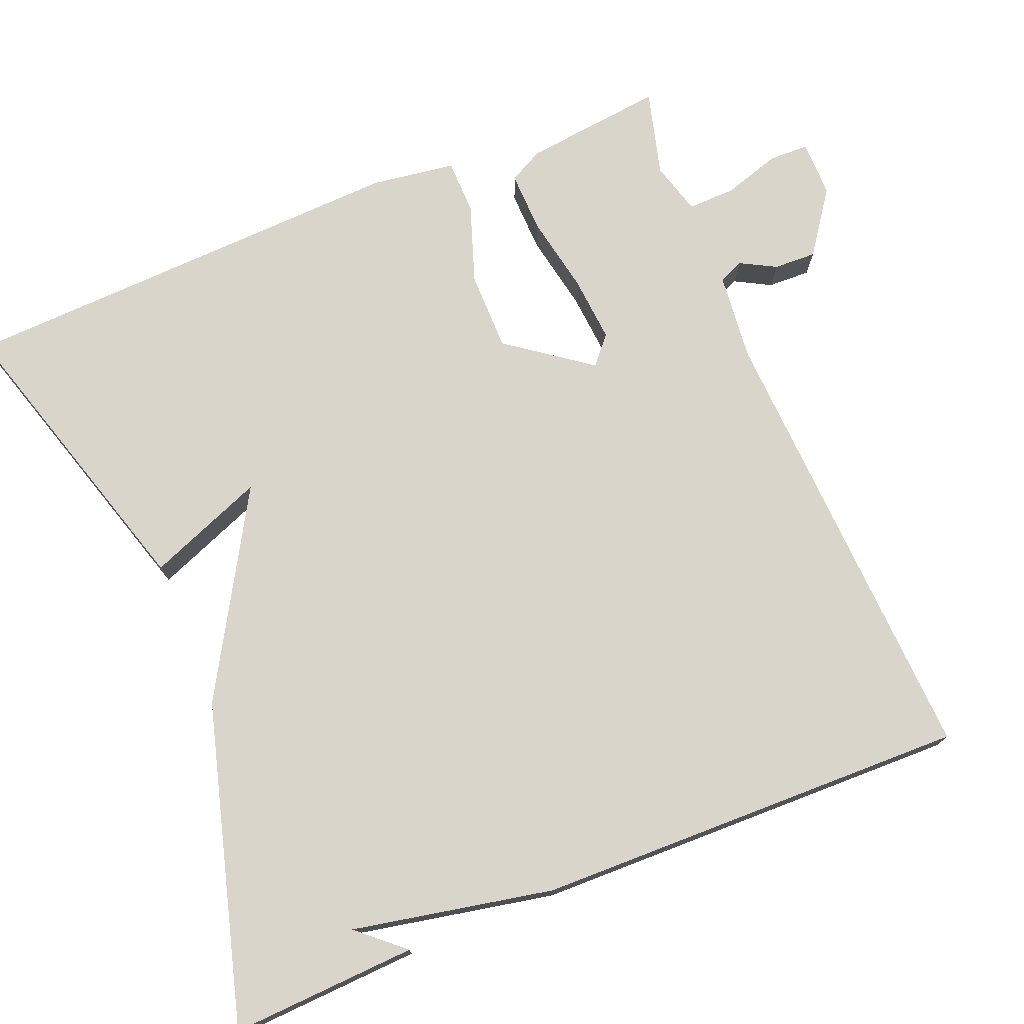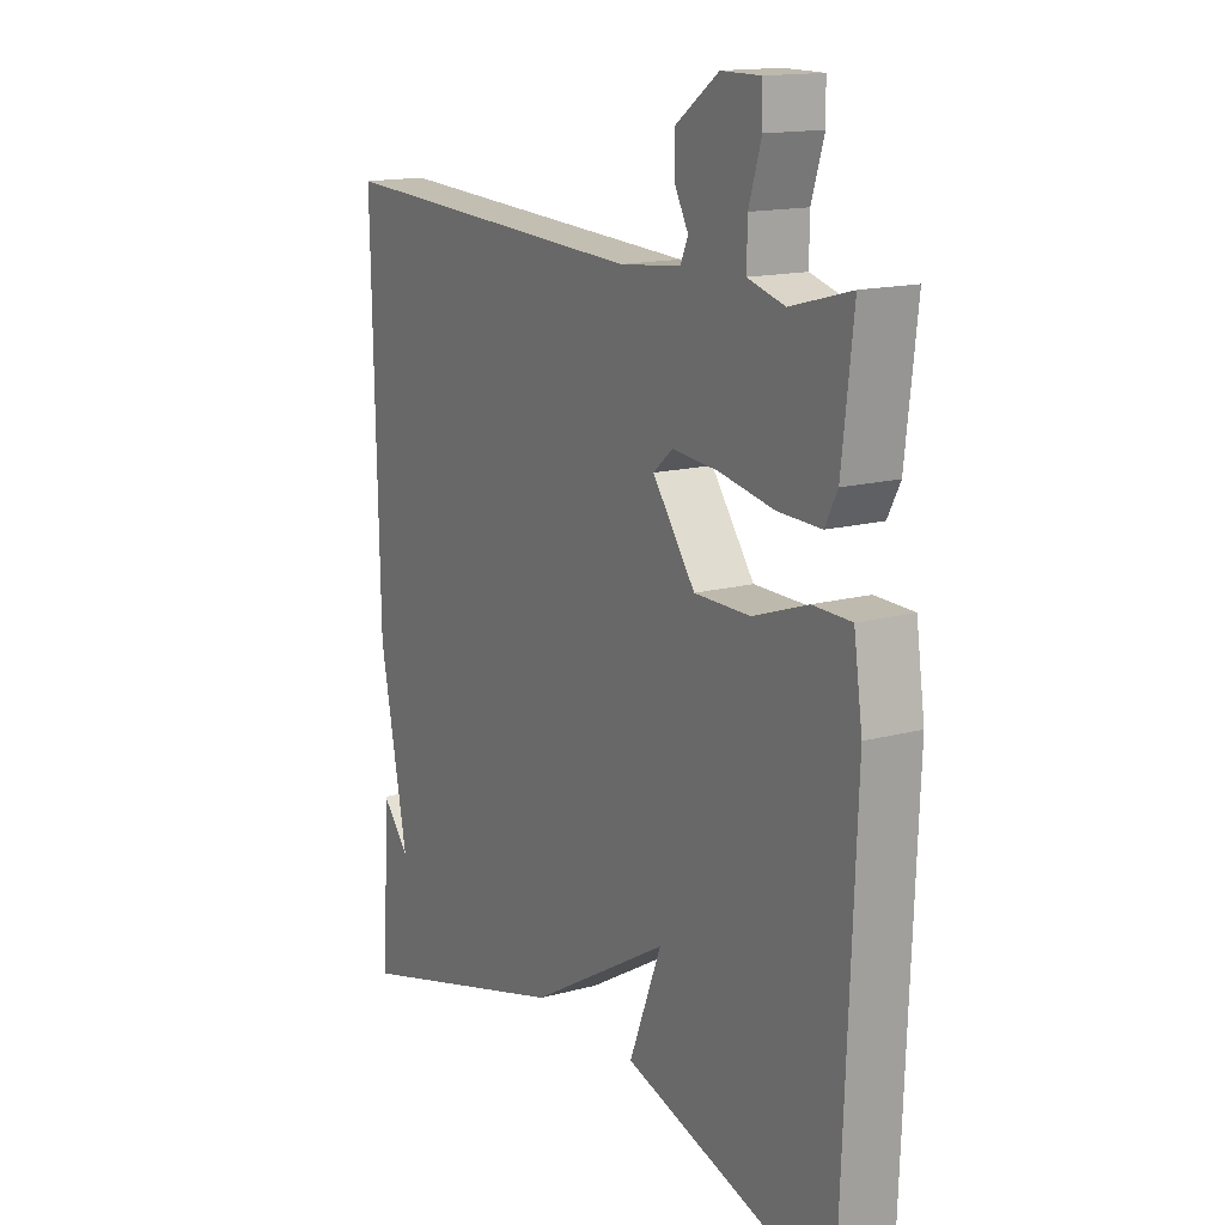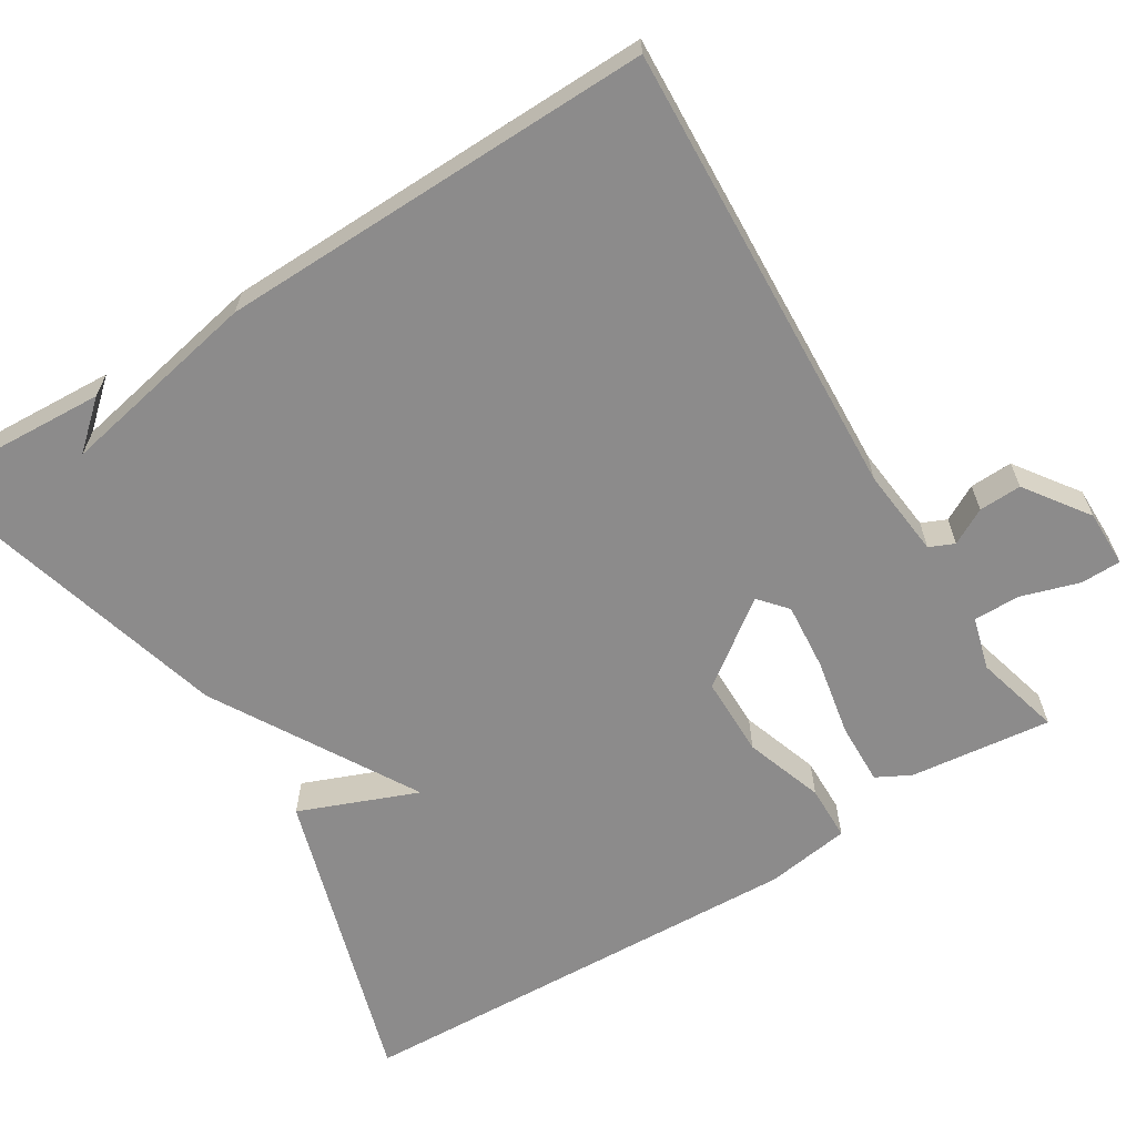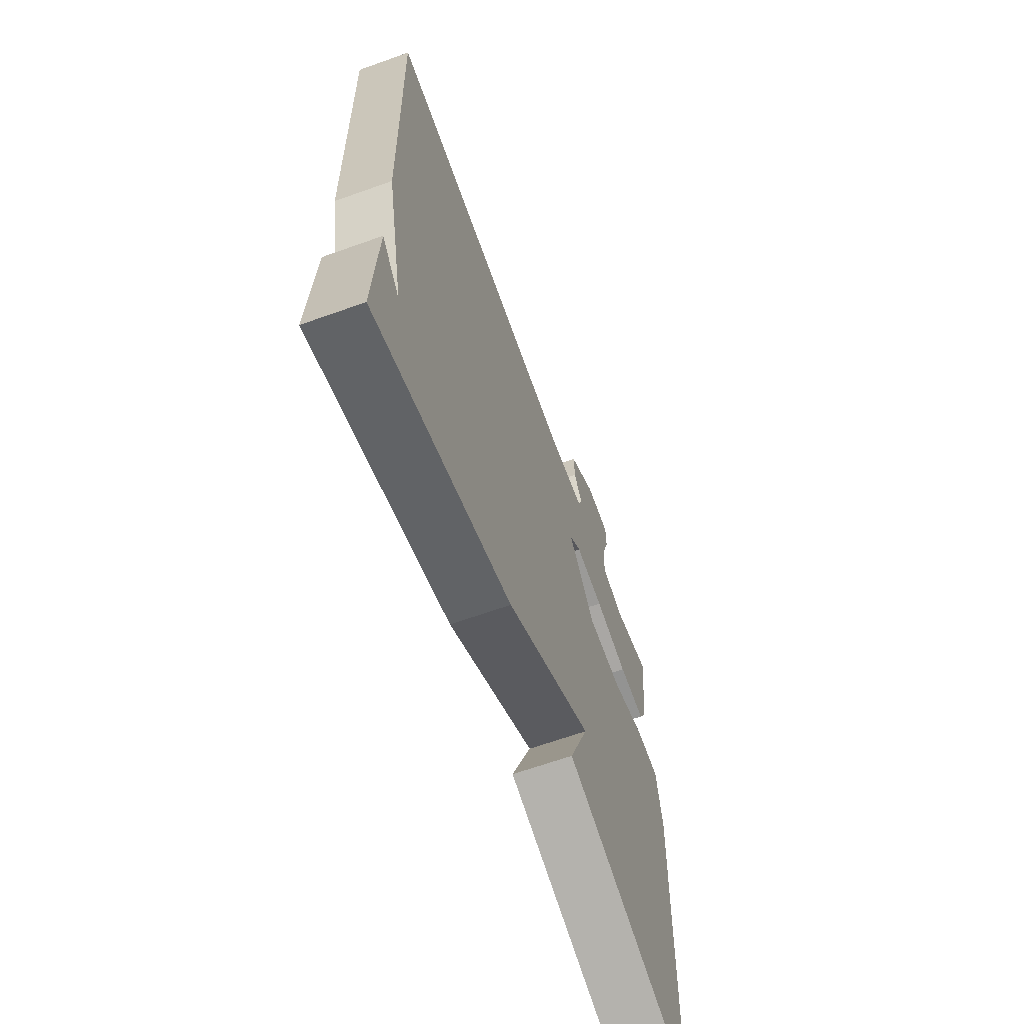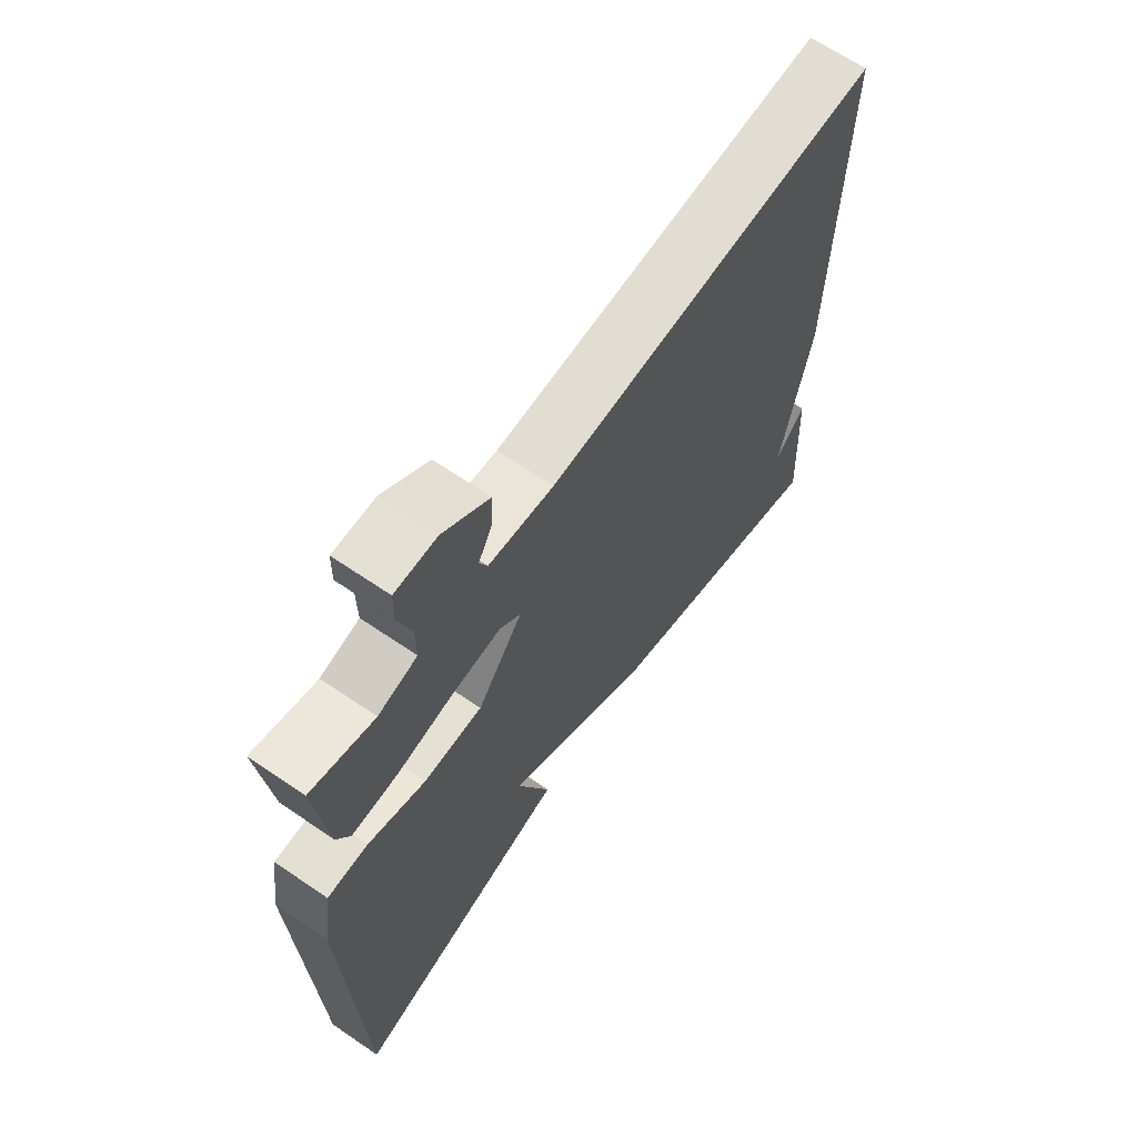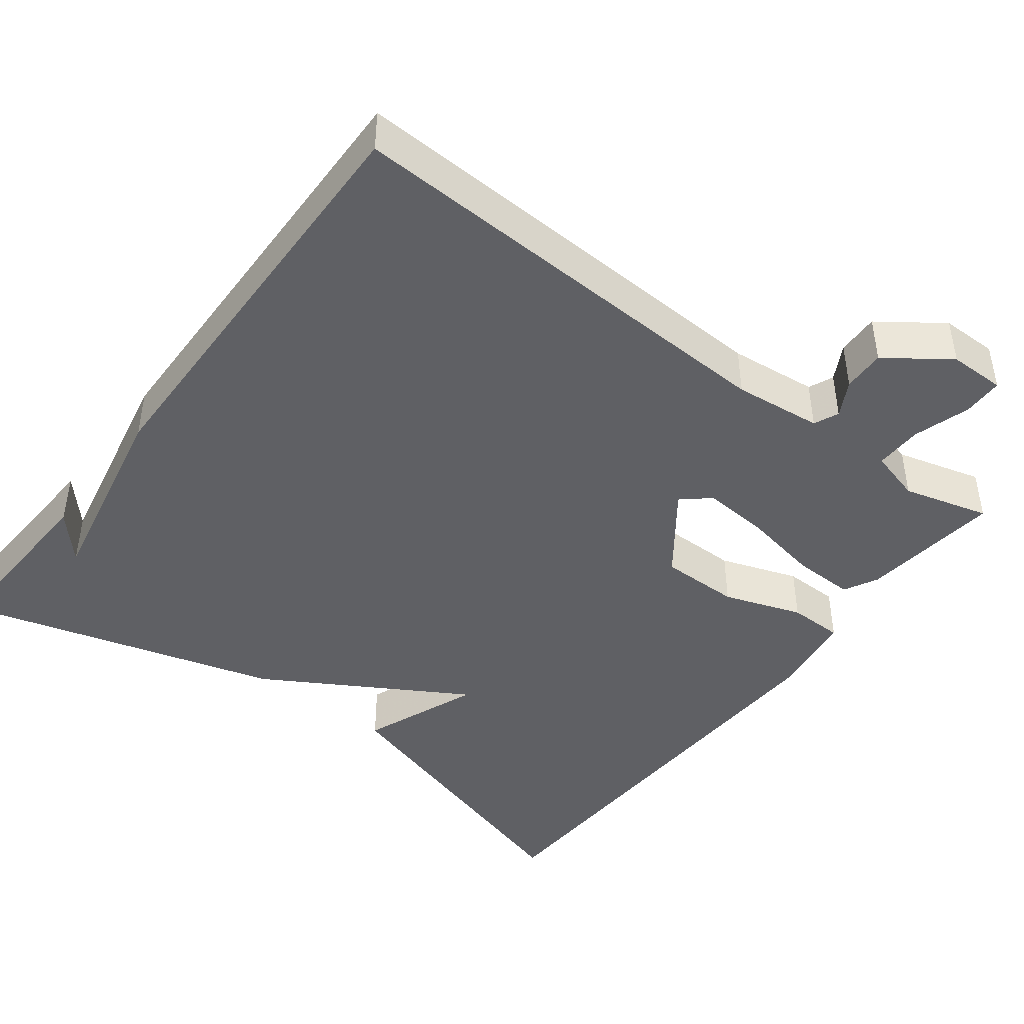
<metadata>
{"format":"obj","ext":"obj","renderer":"f3d","projection":"perspective","resolution":1024,"background":"white","views":[{"elev":74.7,"azim":-112.3,"up":"+Y"},{"elev":15.0,"azim":59.8,"up":"+Z"},{"elev":-64.0,"azim":-58.4,"up":"+Y"},{"elev":-65.3,"azim":-70.2,"up":"+Z"},{"elev":65.6,"azim":124.5,"up":"+Z"},{"elev":-44.3,"azim":-37.2,"up":"+Y"}]}
</metadata>
<code>
v -0.5 0.07 -0.5
v -0.488 0.07 -0.26
v -0.436 0.07 -0.319
v -0.488 0.07 -0.06
v -0.5 0.07 0.5
v 0.089 0.07 0.473
v 0.203 0.07 0.485
v 0.217 0.07 0.517
v 0.192 0.07 0.563
v 0.19 0.07 0.618
v 0.271 0.07 0.676
v 0.344 0.07 0.676
v 0.345 0.07 0.624
v 0.322 0.07 0.55
v 0.321 0.07 0.489
v 0.389 0.07 0.47
v 0.5 0.07 0.5
v 0.479 0.07 0.318
v 0.456 0.07 0.274
v 0.376 0.07 0.276
v 0.276 0.07 0.295
v 0.19 0.07 0.302
v 0.154 0.07 0.271
v 0.233 0.07 0.164
v 0.336 0.07 0.164
v 0.437 0.07 0.199
v 0.508 0.07 0.198
v 0.524 0.07 0.09
v 0.5 0.07 -0.5
v 0.111 0.07 -0.384
v 0.171 0.07 -0.232
v -0.089 0.07 -0.384
v -0.5 0 -0.5
v -0.488 0 -0.26
v -0.436 0 -0.319
v -0.488 0 -0.06
v -0.5 0 0.5
v 0.089 0 0.473
v 0.203 0 0.485
v 0.217 0 0.517
v 0.192 0 0.563
v 0.19 0 0.618
v 0.271 0 0.676
v 0.344 0 0.676
v 0.345 0 0.624
v 0.322 0 0.55
v 0.321 0 0.489
v 0.389 0 0.47
v 0.5 0 0.5
v 0.479 0 0.318
v 0.456 0 0.274
v 0.376 0 0.276
v 0.276 0 0.295
v 0.19 0 0.302
v 0.154 0 0.271
v 0.233 0 0.164
v 0.336 0 0.164
v 0.437 0 0.199
v 0.508 0 0.198
v 0.524 0 0.09
v 0.5 0 -0.5
v 0.111 0 -0.384
v 0.171 0 -0.232
v -0.089 0 -0.384
f 31 32 1
f 29 30 31
f 28 29 31
f 27 28 31
f 26 27 31
f 25 26 31
f 24 25 31 1
f 23 24 1
f 19 20 21
f 18 19 21
f 17 18 21
f 16 17 21
f 15 16 21 22
f 14 15 22 23
f 12 13 14
f 11 12 14
f 10 11 14
f 9 10 14
f 8 9 14
f 7 8 14 23
f 3 4 5 6
f 7 23 1
f 6 7 1
f 3 6 1
f 1 2 3
f 33 64 63
f 63 62 61
f 63 61 60
f 63 60 59
f 63 59 58
f 63 58 57
f 33 63 57 56
f 33 56 55
f 53 52 51
f 53 51 50
f 53 50 49
f 53 49 48
f 54 53 48 47
f 55 54 47 46
f 46 45 44
f 46 44 43
f 46 43 42
f 46 42 41
f 46 41 40
f 55 46 40 39
f 38 37 36 35
f 33 55 39
f 33 39 38
f 33 38 35
f 35 34 33
f 1 33 34 2
f 2 34 35 3
f 3 35 36 4
f 4 36 37 5
f 5 37 38 6
f 6 38 39 7
f 7 39 40 8
f 8 40 41 9
f 9 41 42 10
f 10 42 43 11
f 11 43 44 12
f 12 44 45 13
f 13 45 46 14
f 14 46 47 15
f 15 47 48 16
f 16 48 49 17
f 17 49 50 18
f 18 50 51 19
f 19 51 52 20
f 20 52 53 21
f 21 53 54 22
f 22 54 55 23
f 23 55 56 24
f 24 56 57 25
f 25 57 58 26
f 26 58 59 27
f 27 59 60 28
f 28 60 61 29
f 29 61 62 30
f 30 62 63 31
f 31 63 64 32
f 32 64 33 1

</code>
